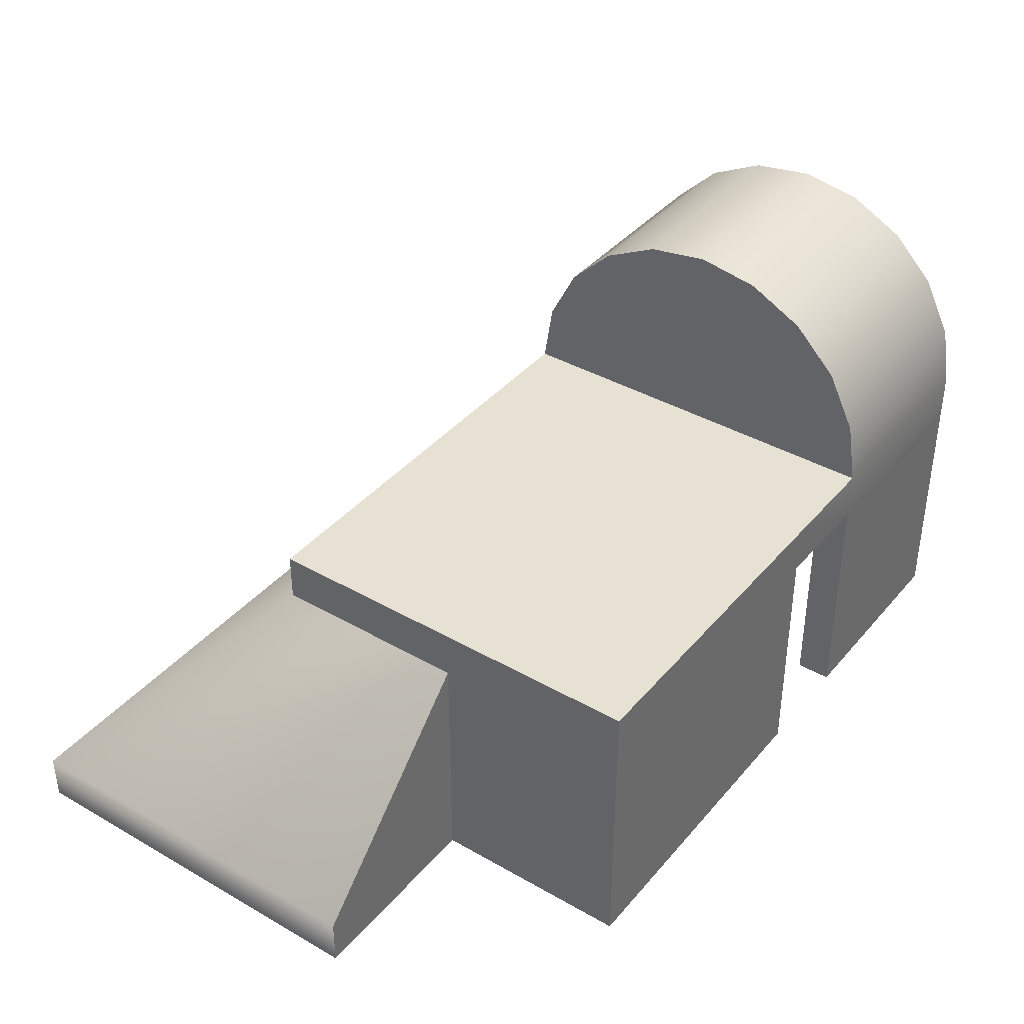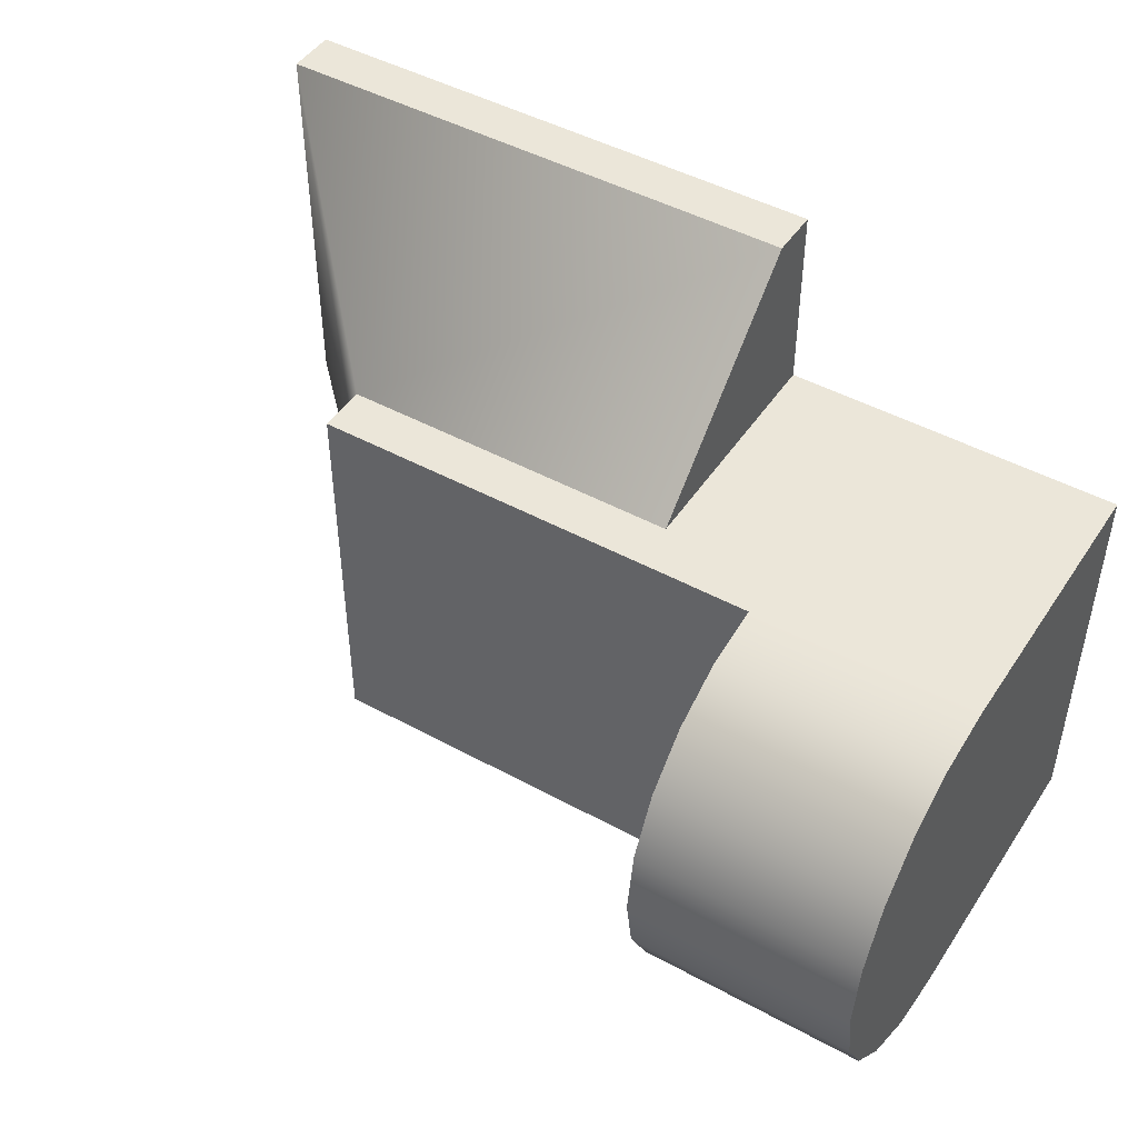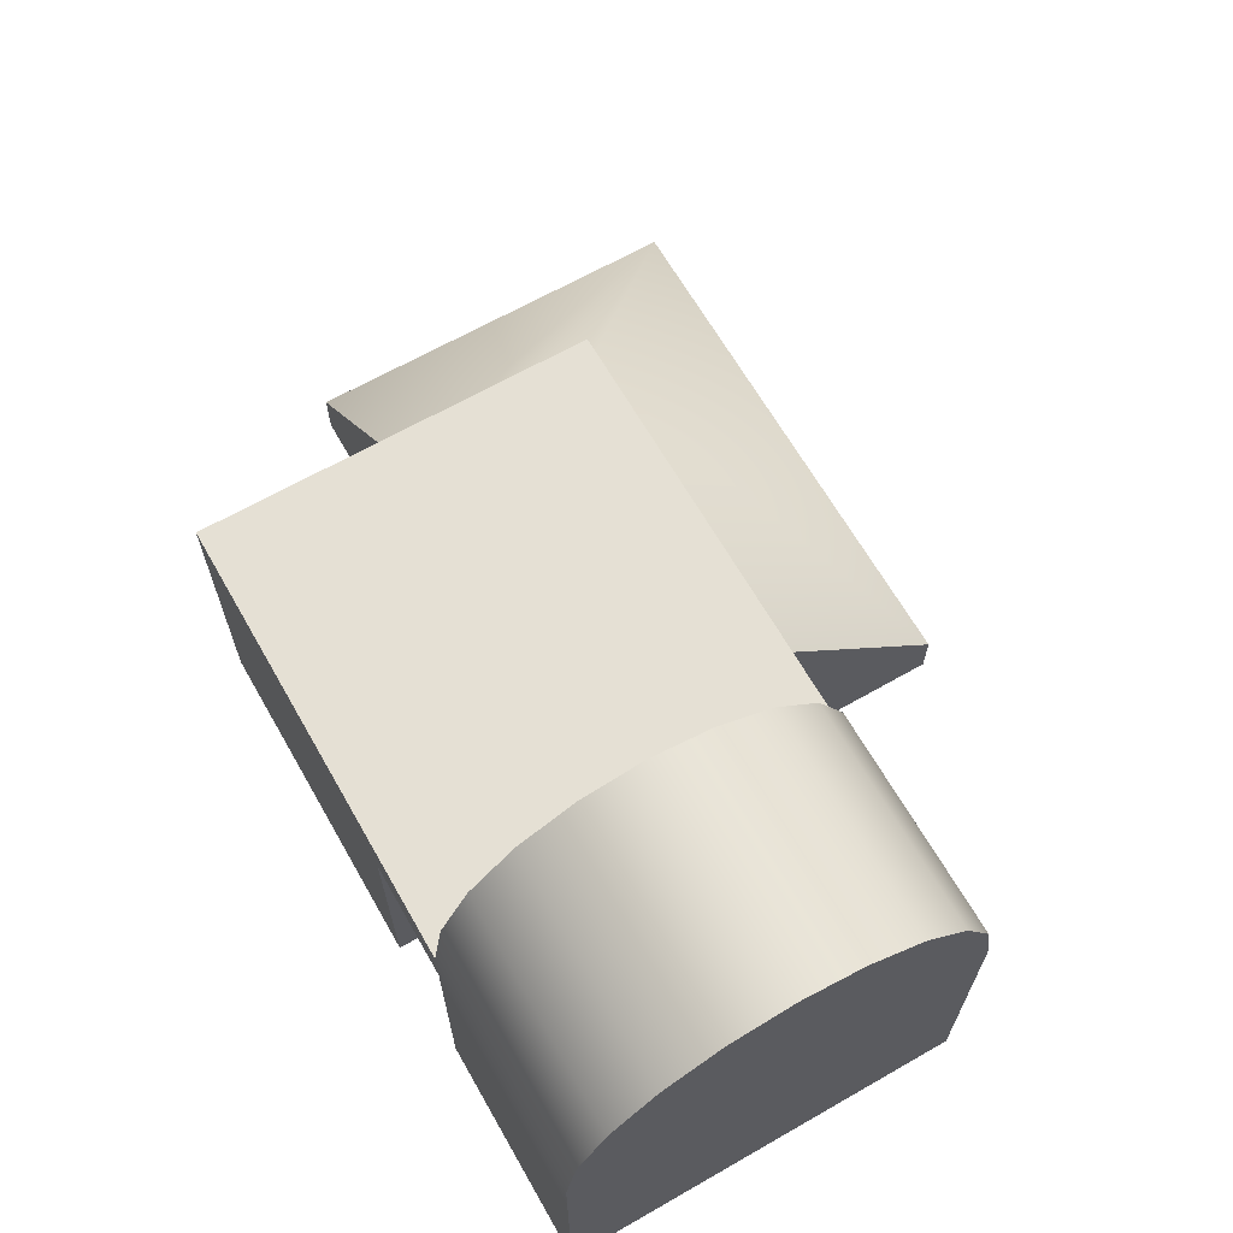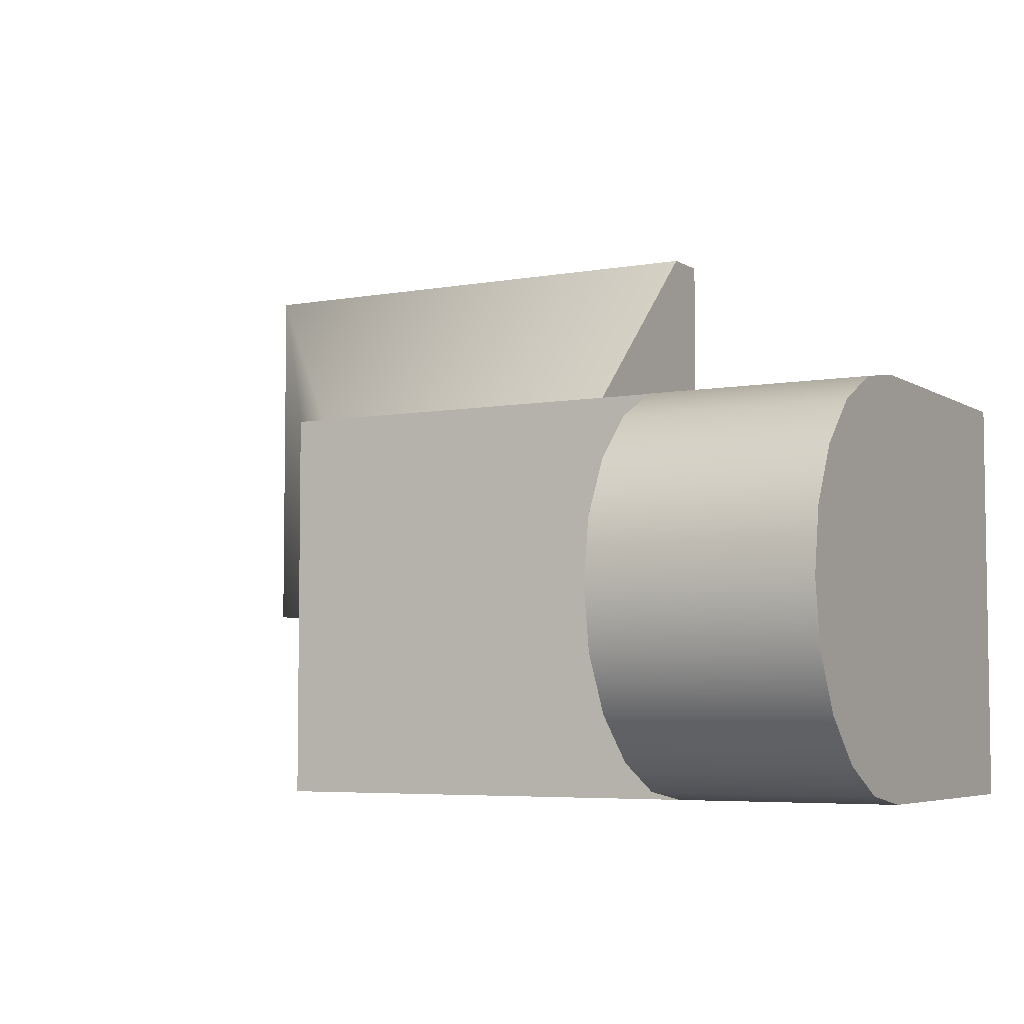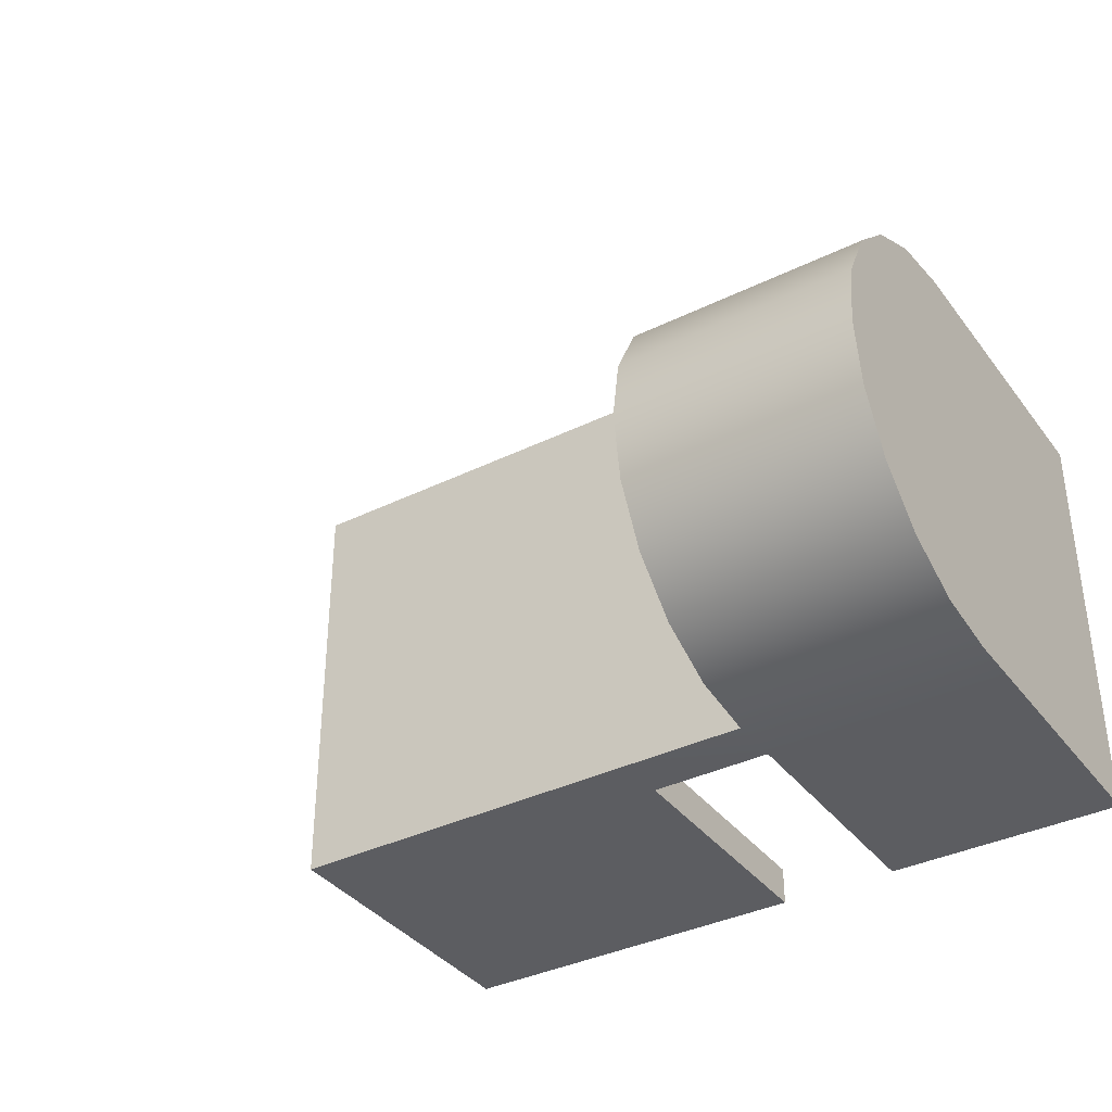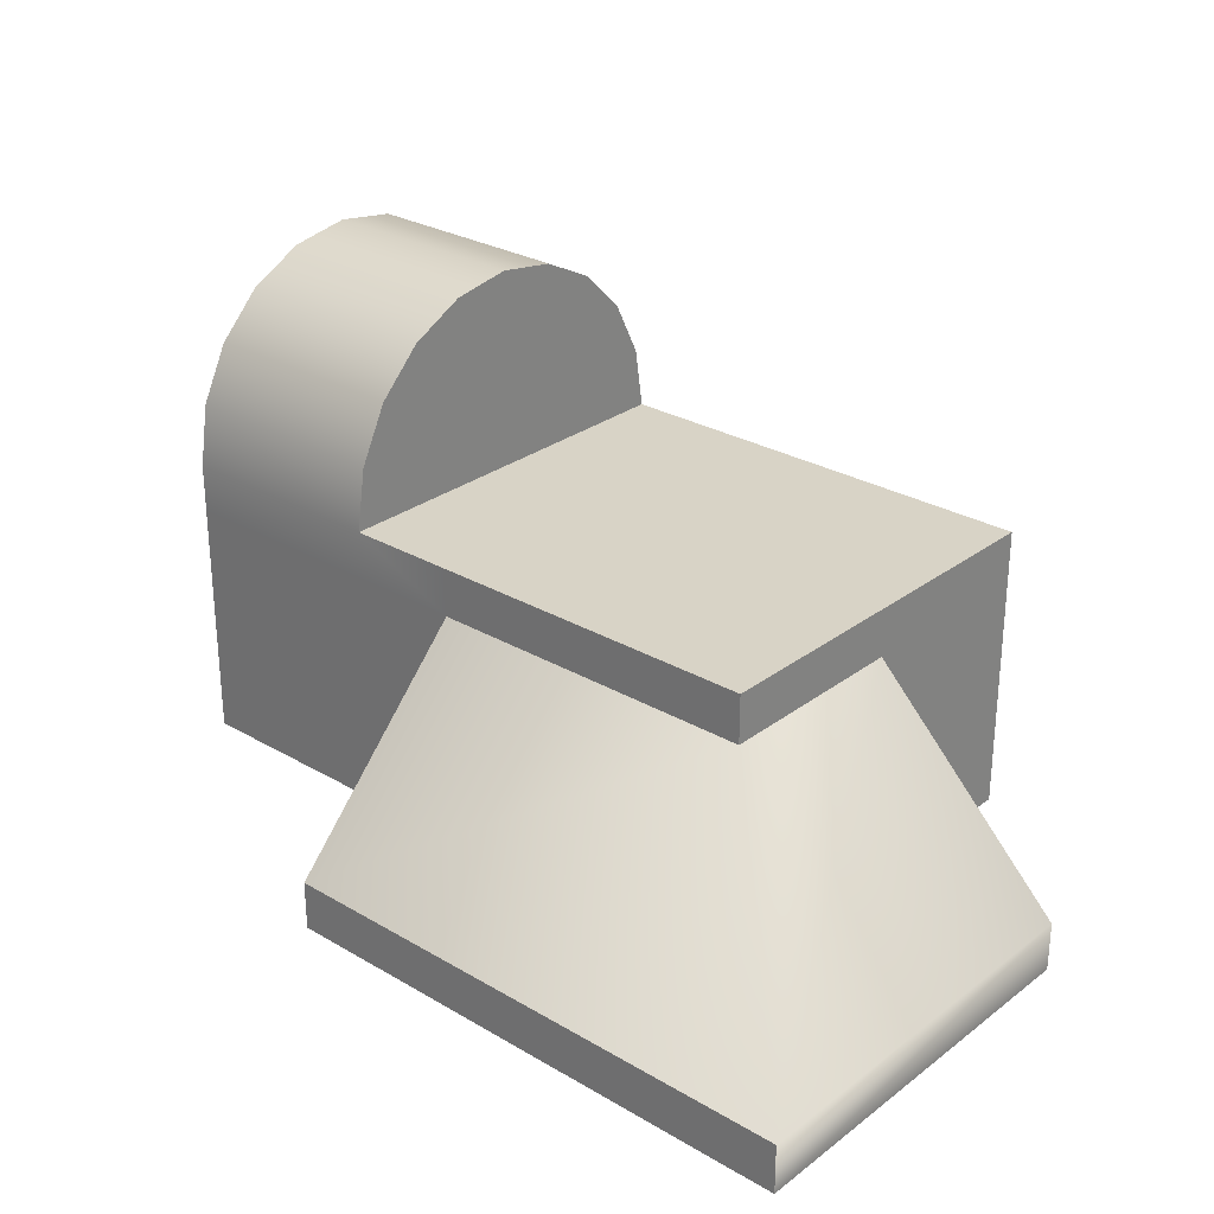
<metadata>
{"format":"obj","ext":"obj","renderer":"f3d","projection":"perspective","resolution":1024,"background":"white","views":[{"elev":38.9,"azim":125.7,"up":"+Y"},{"elev":46.8,"azim":-148.2,"up":"+Z"},{"elev":65.7,"azim":-119.8,"up":"+Y"},{"elev":-5.3,"azim":-150.6,"up":"+Z"},{"elev":-36.8,"azim":-147.6,"up":"+Z"},{"elev":27.9,"azim":41.5,"up":"+Y"}]}
</metadata>
<code>
v -8.929 6 -6.062
v -8.929 7.274 -5.86
v -8.929 8.424 -5.274
v -8.929 9.336 -4.362
v -8.929 9.921 -3.213
v -8.929 10.12 -1.938
v -8.929 9.921 -0.6643
v -8.929 9.336 0.4851
v -8.929 8.424 1.397
v -8.929 7.274 1.983
v -8.929 6 2.185
v -4.374 6 -6.062
v -4.374 7.274 -5.86
v -4.374 8.424 -5.274
v -4.374 9.336 -4.362
v -4.374 9.921 -3.213
v -4.374 10.12 -1.938
v -4.374 9.921 -0.6643
v -4.374 9.336 0.4851
v -4.374 8.424 1.397
v -4.374 7.274 1.983
v -4.374 6 2.185
v -8.929 6 -1.938
v -4.374 6 -1.938
v -8.929 0 -6.062
v -4.374 0 -6.062
v -8.929 0 2.185
v -4.374 0 2.185
v -8.929 0 -1.938
v 4.929 6 -6.062
v 4.929 6 -1.938
v 4.929 0 -1.938
v 4.929 0 -6.062
v 4.929 6 2.185
v 4.929 0 2.185
v 4.929 1 -1.938
v 4.929 1 -6.062
v -4.374 1 -6.062
v -8.929 1 -6.062
v -8.929 1 -1.938
v -8.929 1 2.185
v -4.374 1 2.185
v 4.929 5 -1.938
v 4.929 5 -6.062
v -4.374 5 -6.062
v -8.929 5 -6.062
v -8.929 5 -1.938
v -8.929 5 2.185
v -4.374 5 2.185
v 4.929 5 2.185
v -2.071 1 2.185
v -2.071 5 2.185
v -2.071 6 2.185
v -2.071 6 -1.938
v -2.071 6 -6.062
v -2.071 5 -6.062
v -2.071 1 -6.062
v -2.071 0 -6.062
v -2.071 0 2.185
v 8.929 1 6.062
v 8.929 1 -1.938
v 8.929 0 6.062
v 8.929 0 -1.938
v -2.071 1 6.062
v -2.071 0 6.062
v -4.374 1 -5.334
v -4.374 0 -5.334
v -4.374 5 -5.334
v -2.071 5 -5.334
v -2.071 1 -5.334
v -2.071 0 -5.334
g pCylinder1
f 1 2 13 12
f 2 3 14 13
f 3 4 15 14
f 4 5 16 15
f 5 6 17 16
f 6 7 18 17
f 7 8 19 18
f 8 9 20 19
f 9 10 21 20
f 10 11 22 21
f 2 1 23
f 3 2 23
f 4 3 23
f 5 4 23
f 6 5 23
f 7 6 23
f 8 7 23
f 9 8 23
f 10 9 23
f 11 10 23
f 12 13 24
f 13 14 24
f 14 15 24
f 15 16 24
f 16 17 24
f 17 18 24
f 18 19 24
f 19 20 24
f 20 21 24
f 21 22 24
f 1 12 45 46
f 22 11 48 49
f 23 1 46 47
f 11 23 47 48
f 30 31 43 44
f 31 34 50 43
f 12 24 54 55
f 45 12 55 56
f 24 22 53 54
f 22 49 52 53
f 61 60 62 63
f 37 36 32 33
f 39 38 26 25
f 40 39 25 29
f 41 40 29 27
f 42 41 27 28
f 59 51 42 28
f 44 43 36 37
f 46 45 38 39
f 47 46 39 40
f 48 47 40 41
f 49 48 41 42
f 52 49 42 51
f 53 52 50 34
f 54 53 34 31
f 55 54 31 30
f 56 55 30 44
f 57 56 44 37
f 58 57 37 33
f 60 64 65 62
f 35 32 63 62
f 32 36 61 63
f 43 50 60 61
f 36 43 61
f 50 52 64 60
f 52 51 64
f 51 59 65 64
f 59 35 62 65
f 26 38 66 67
f 38 45 68 66
f 45 56 69 68
f 56 57 70 69
f 57 58 71 70

</code>
